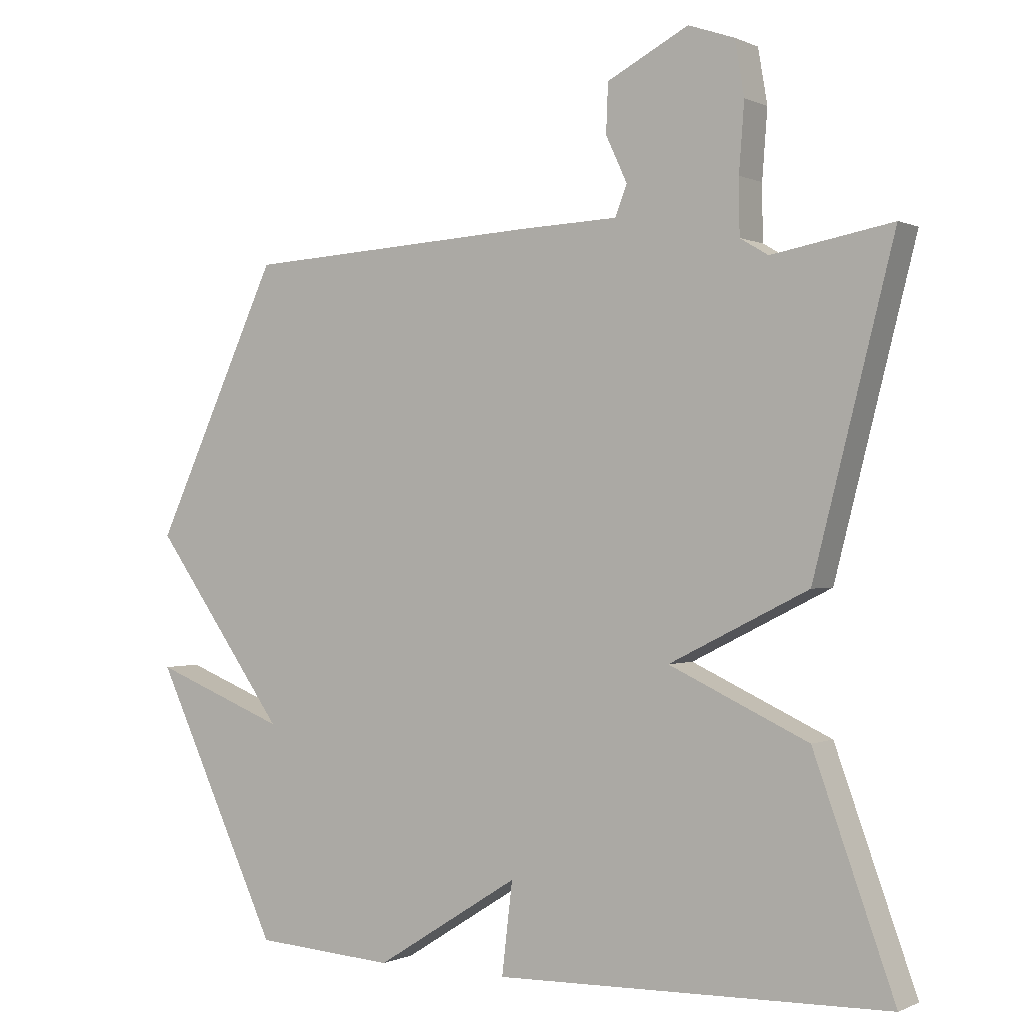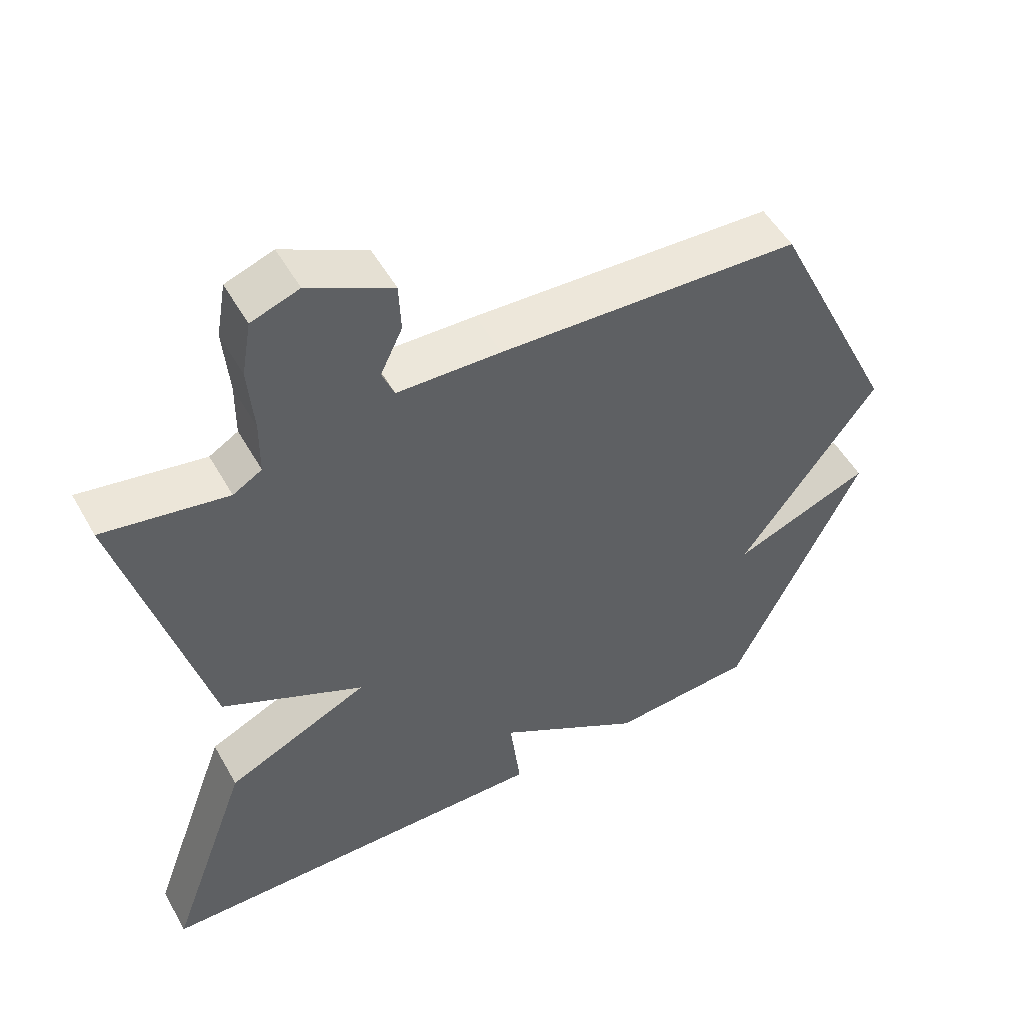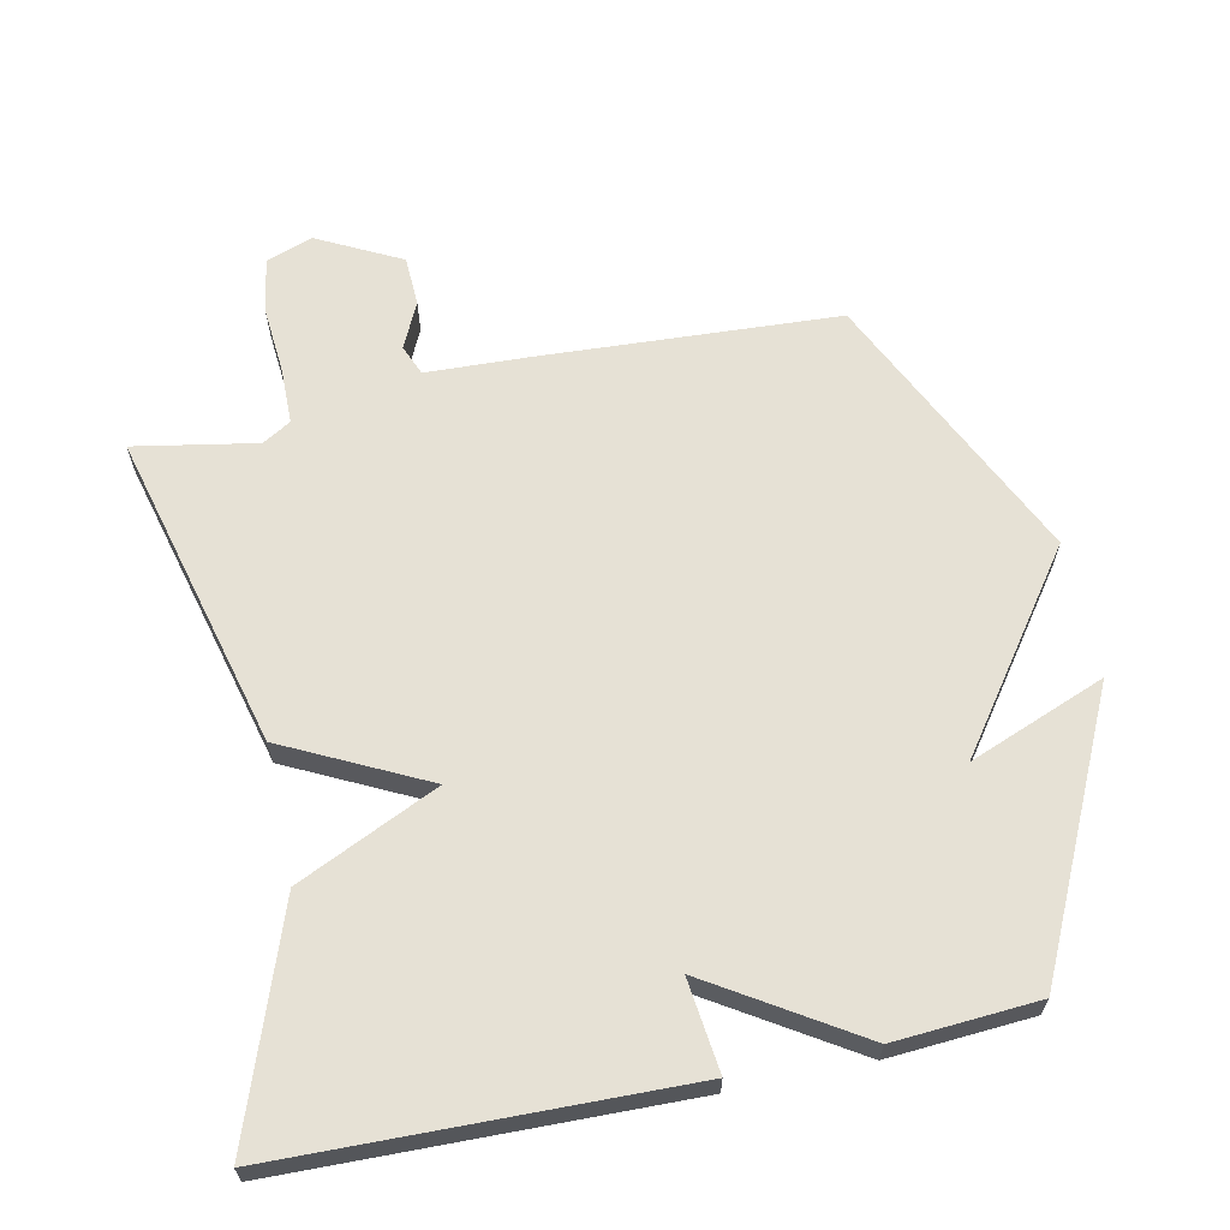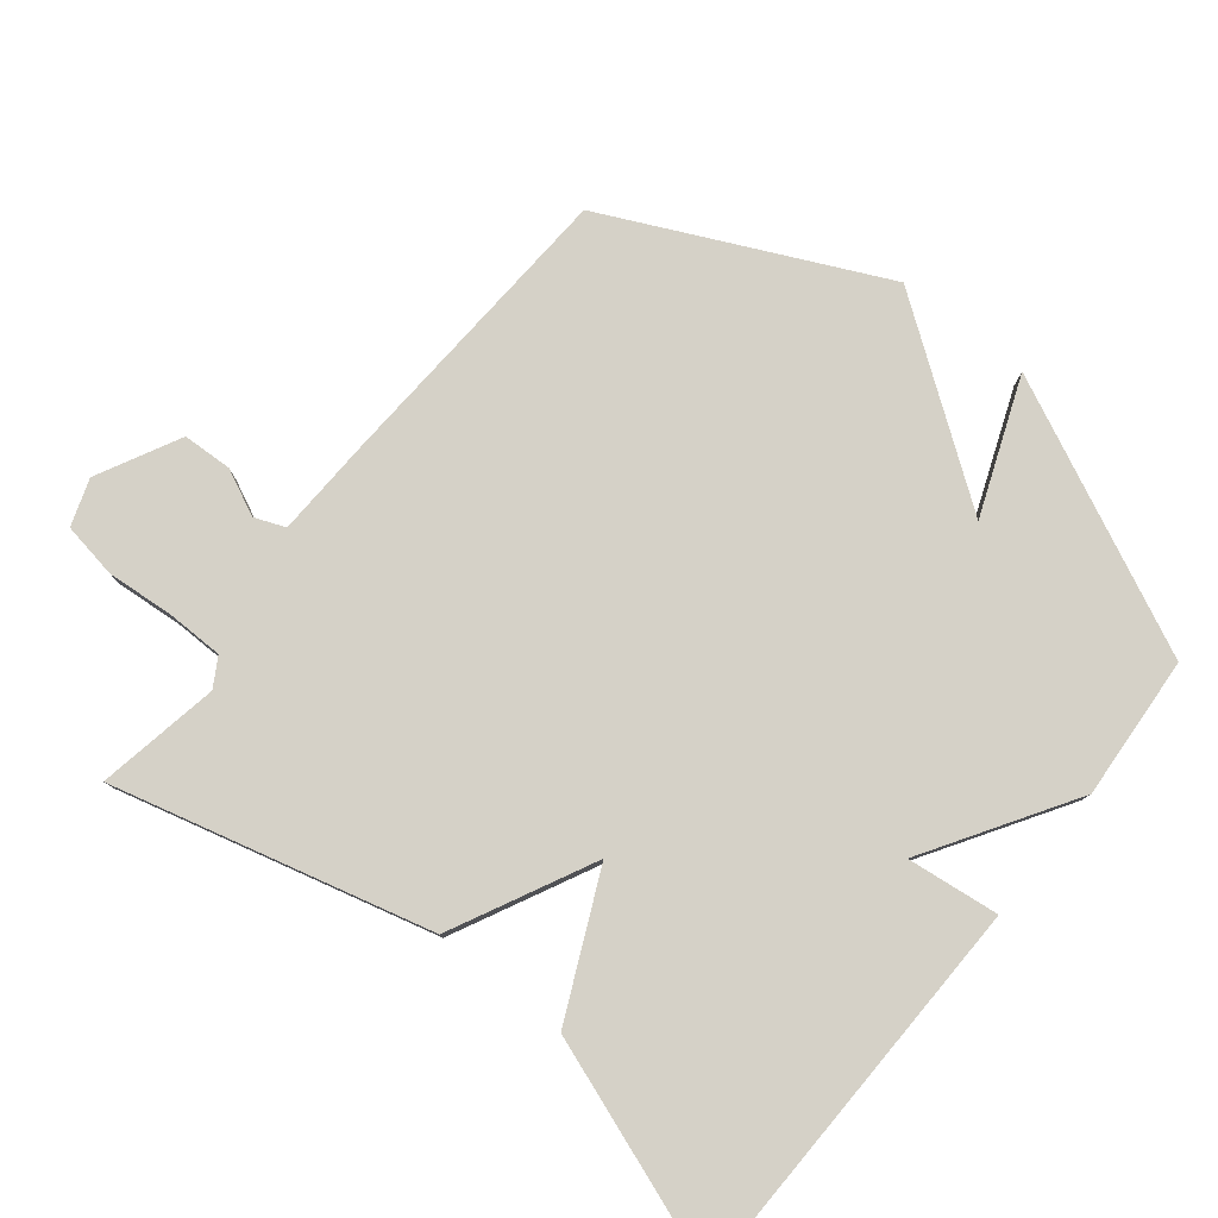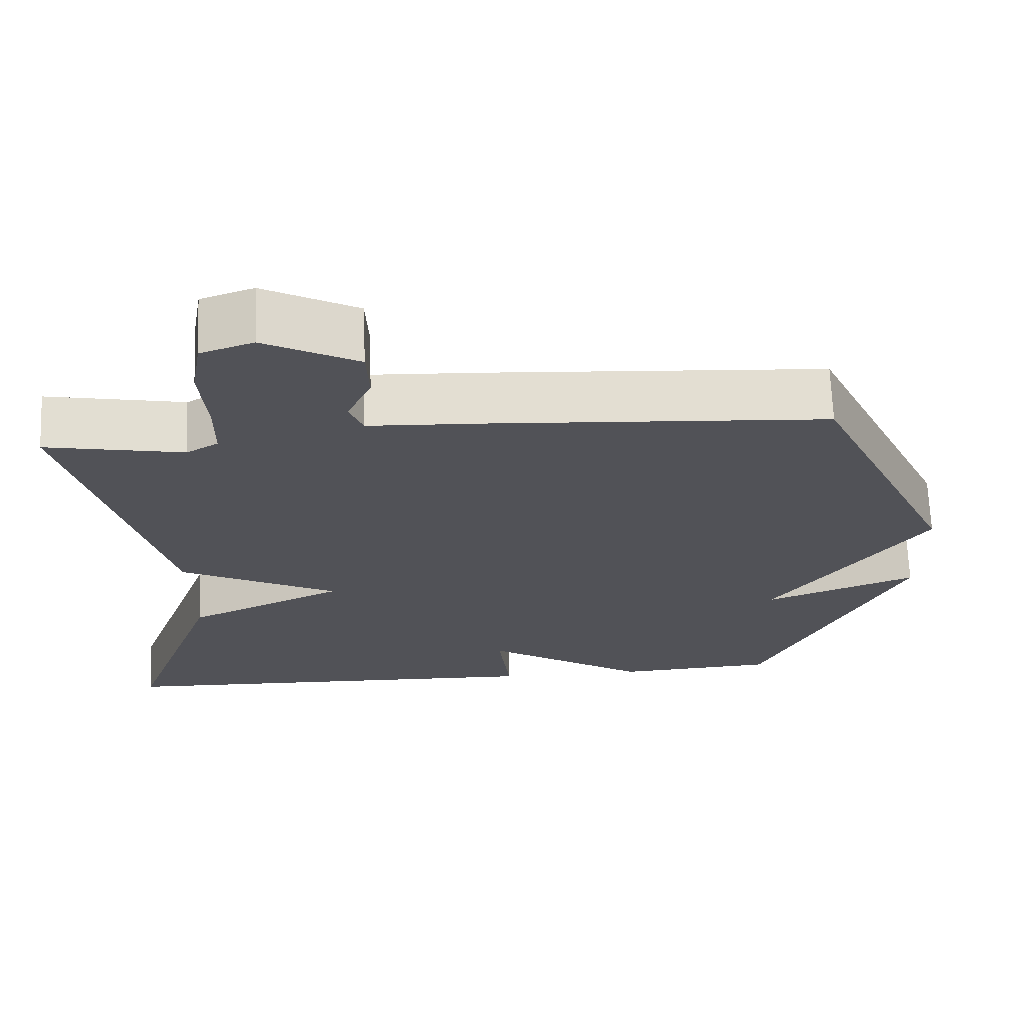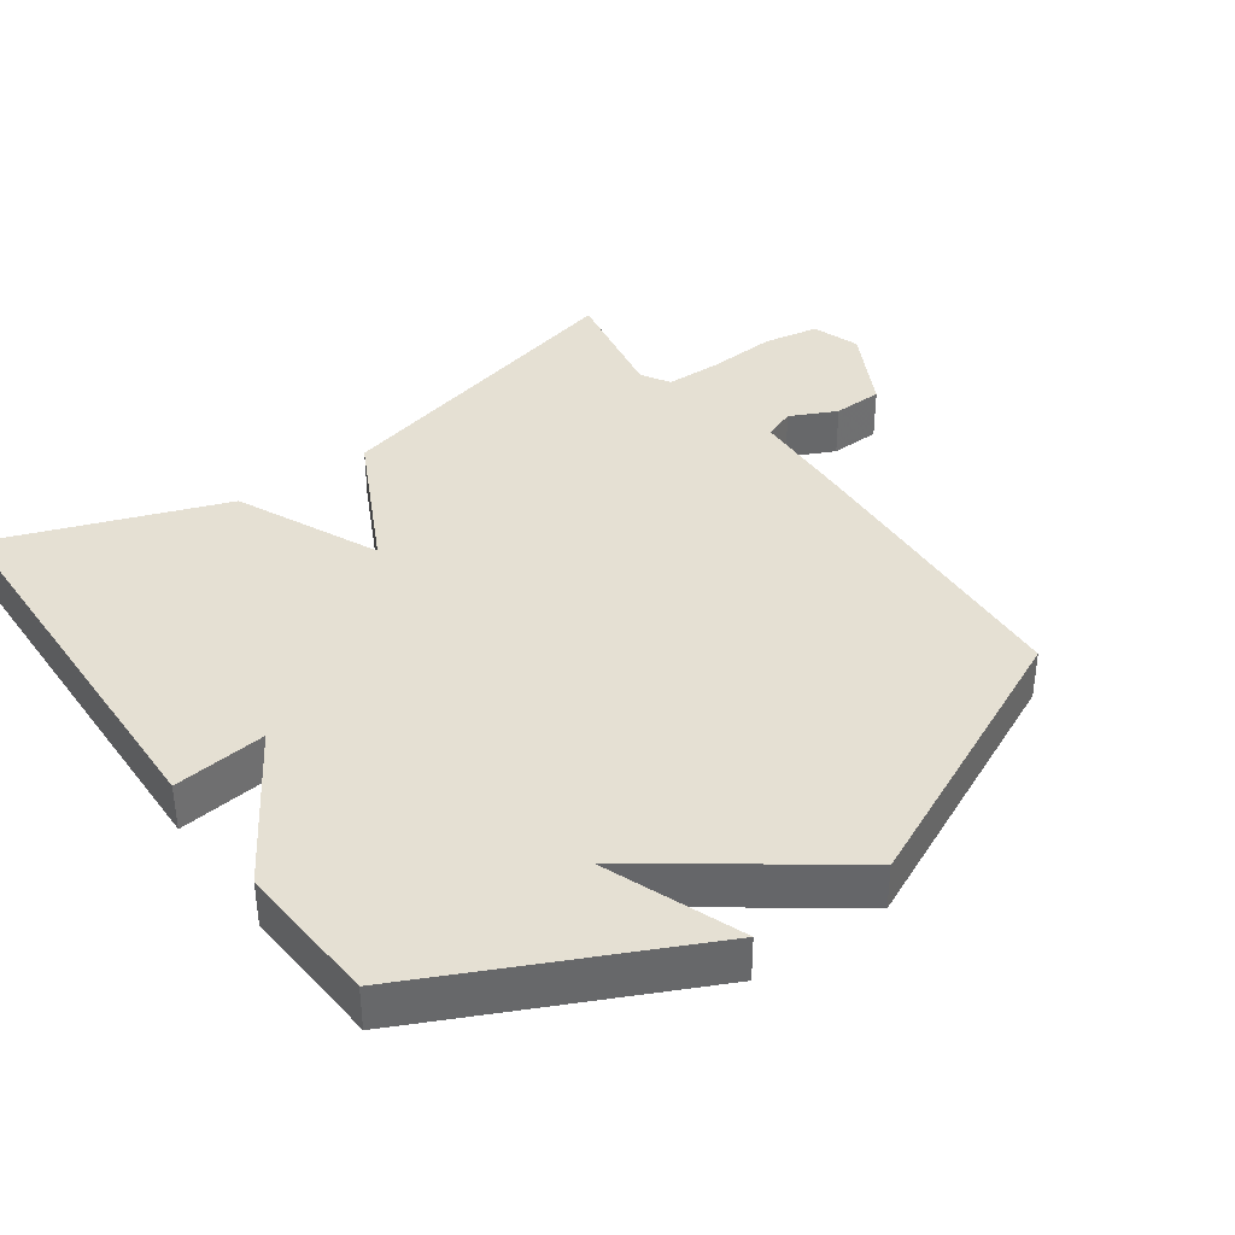
<metadata>
{"format":"obj","ext":"obj","renderer":"f3d","projection":"perspective","resolution":1024,"background":"white","views":[{"elev":-0.2,"azim":31.6,"up":"+Z"},{"elev":52.3,"azim":151.0,"up":"+Z"},{"elev":64.1,"azim":168.0,"up":"+Y"},{"elev":79.0,"azim":128.6,"up":"+Y"},{"elev":68.4,"azim":177.8,"up":"+Z"},{"elev":38.2,"azim":-125.3,"up":"+Y"}]}
</metadata>
<code>
v -0.5 0.07 -0.5
v -0.689 0.07 -0.102
v -0.488 0.07 -0.18
v -0.689 0.07 0.098
v -0.5 0.07 0.5
v -0.06 0.07 0.525
v 0.091 0.07 0.531
v 0.109 0.07 0.576
v 0.077 0.07 0.644
v 0.08 0.07 0.717
v 0.202 0.07 0.78
v 0.271 0.07 0.756
v 0.285 0.07 0.675
v 0.277 0.07 0.574
v 0.278 0.07 0.492
v 0.32 0.07 0.467
v 0.5 0.07 0.5
v 0.38 0.07 0.033
v 0.172 0.07 -0.071
v 0.38 0.07 -0.167
v 0.5 0.07 -0.5
v -0.089 0.07 -0.514
v -0.073 0.07 -0.378
v -0.289 0.07 -0.514
v -0.5 0 -0.5
v -0.689 0 -0.102
v -0.488 0 -0.18
v -0.689 0 0.098
v -0.5 0 0.5
v -0.06 0 0.525
v 0.091 0 0.531
v 0.109 0 0.576
v 0.077 0 0.644
v 0.08 0 0.717
v 0.202 0 0.78
v 0.271 0 0.756
v 0.285 0 0.675
v 0.277 0 0.574
v 0.278 0 0.492
v 0.32 0 0.467
v 0.5 0 0.5
v 0.38 0 0.033
v 0.172 0 -0.071
v 0.38 0 -0.167
v 0.5 0 -0.5
v -0.089 0 -0.514
v -0.073 0 -0.378
v -0.289 0 -0.514
f 1 2 3
f 24 1 3
f 23 24 3
f 21 22 23
f 20 21 23
f 19 20 23
f 5 6 7
f 4 5 7
f 3 4 7
f 23 3 7
f 19 23 7
f 16 17 18 19
f 19 7 8
f 16 19 8
f 15 16 8
f 10 11 12
f 9 10 12
f 8 9 12
f 15 8 12
f 14 15 12
f 12 13 14
f 27 26 25
f 27 25 48
f 27 48 47
f 47 46 45
f 47 45 44
f 47 44 43
f 31 30 29
f 31 29 28
f 31 28 27
f 31 27 47
f 31 47 43
f 43 42 41 40
f 32 31 43
f 32 43 40
f 32 40 39
f 36 35 34
f 36 34 33
f 36 33 32
f 36 32 39
f 36 39 38
f 38 37 36
f 1 25 26 2
f 2 26 27 3
f 3 27 28 4
f 4 28 29 5
f 5 29 30 6
f 6 30 31 7
f 7 31 32 8
f 8 32 33 9
f 9 33 34 10
f 10 34 35 11
f 11 35 36 12
f 12 36 37 13
f 13 37 38 14
f 14 38 39 15
f 15 39 40 16
f 16 40 41 17
f 17 41 42 18
f 18 42 43 19
f 19 43 44 20
f 20 44 45 21
f 21 45 46 22
f 22 46 47 23
f 23 47 48 24
f 24 48 25 1

</code>
